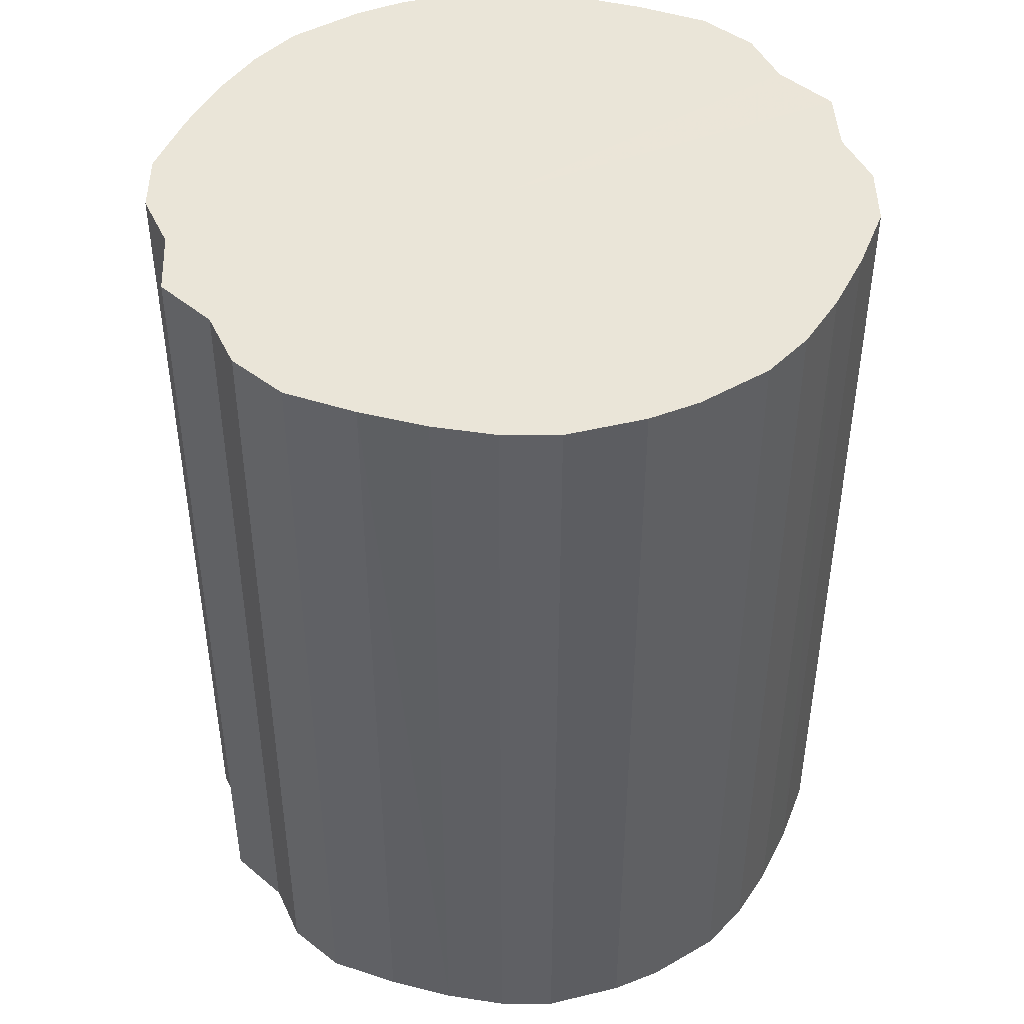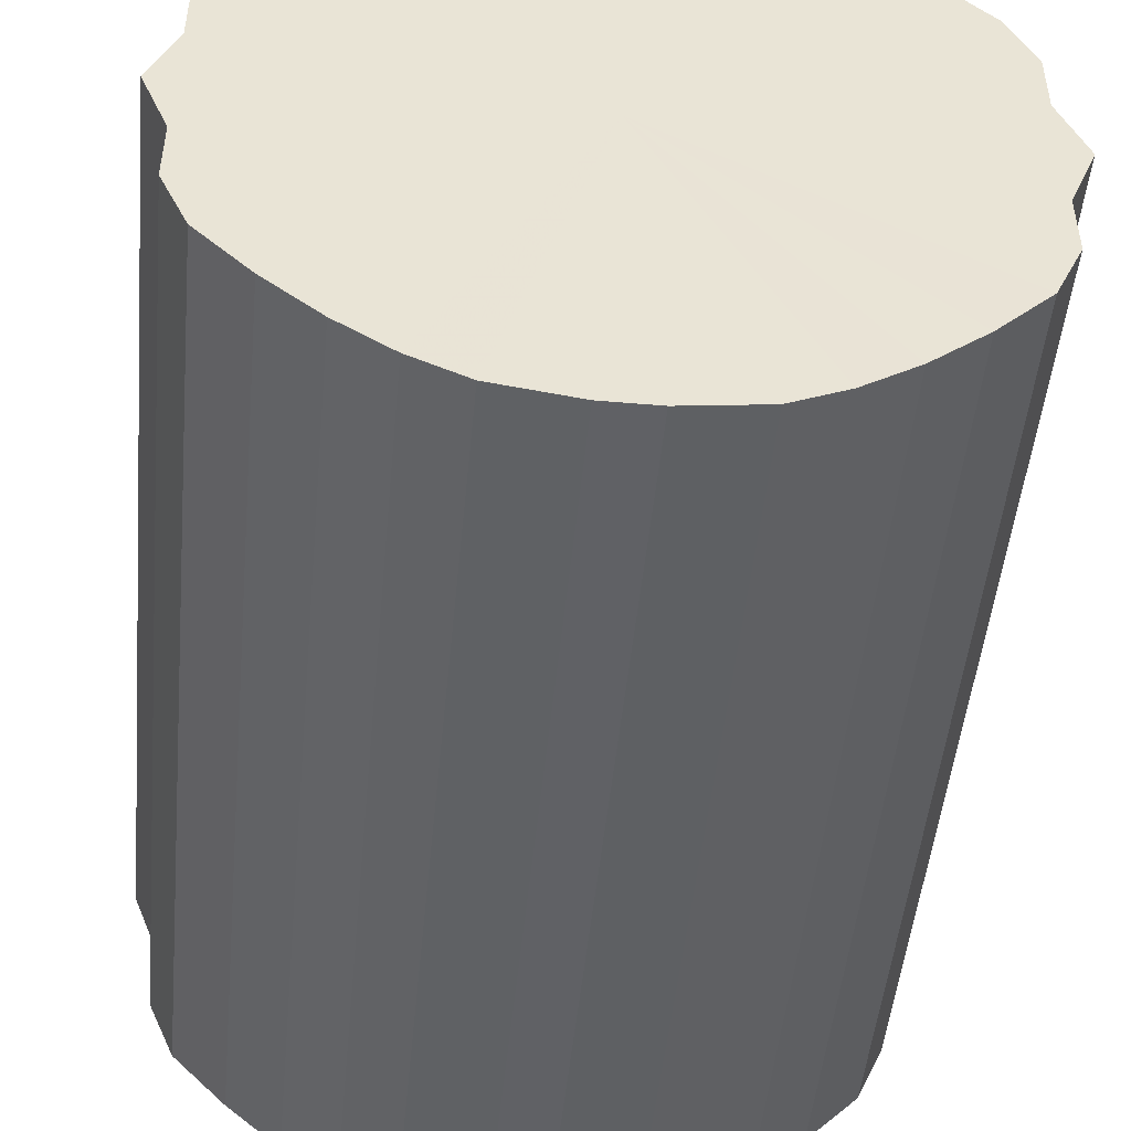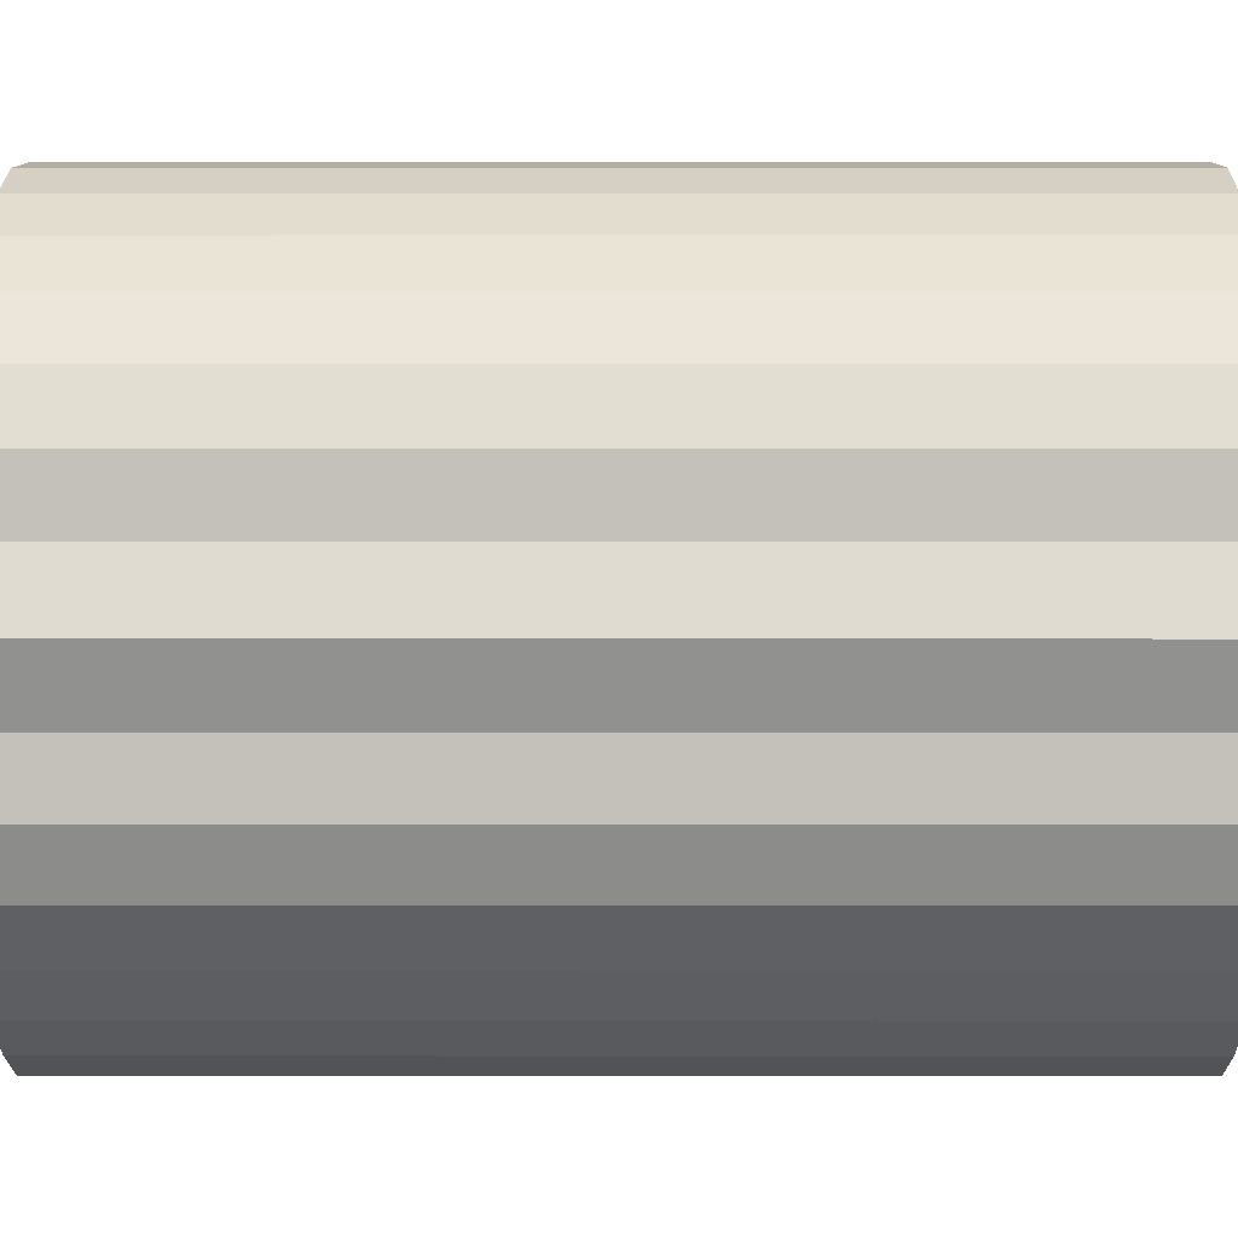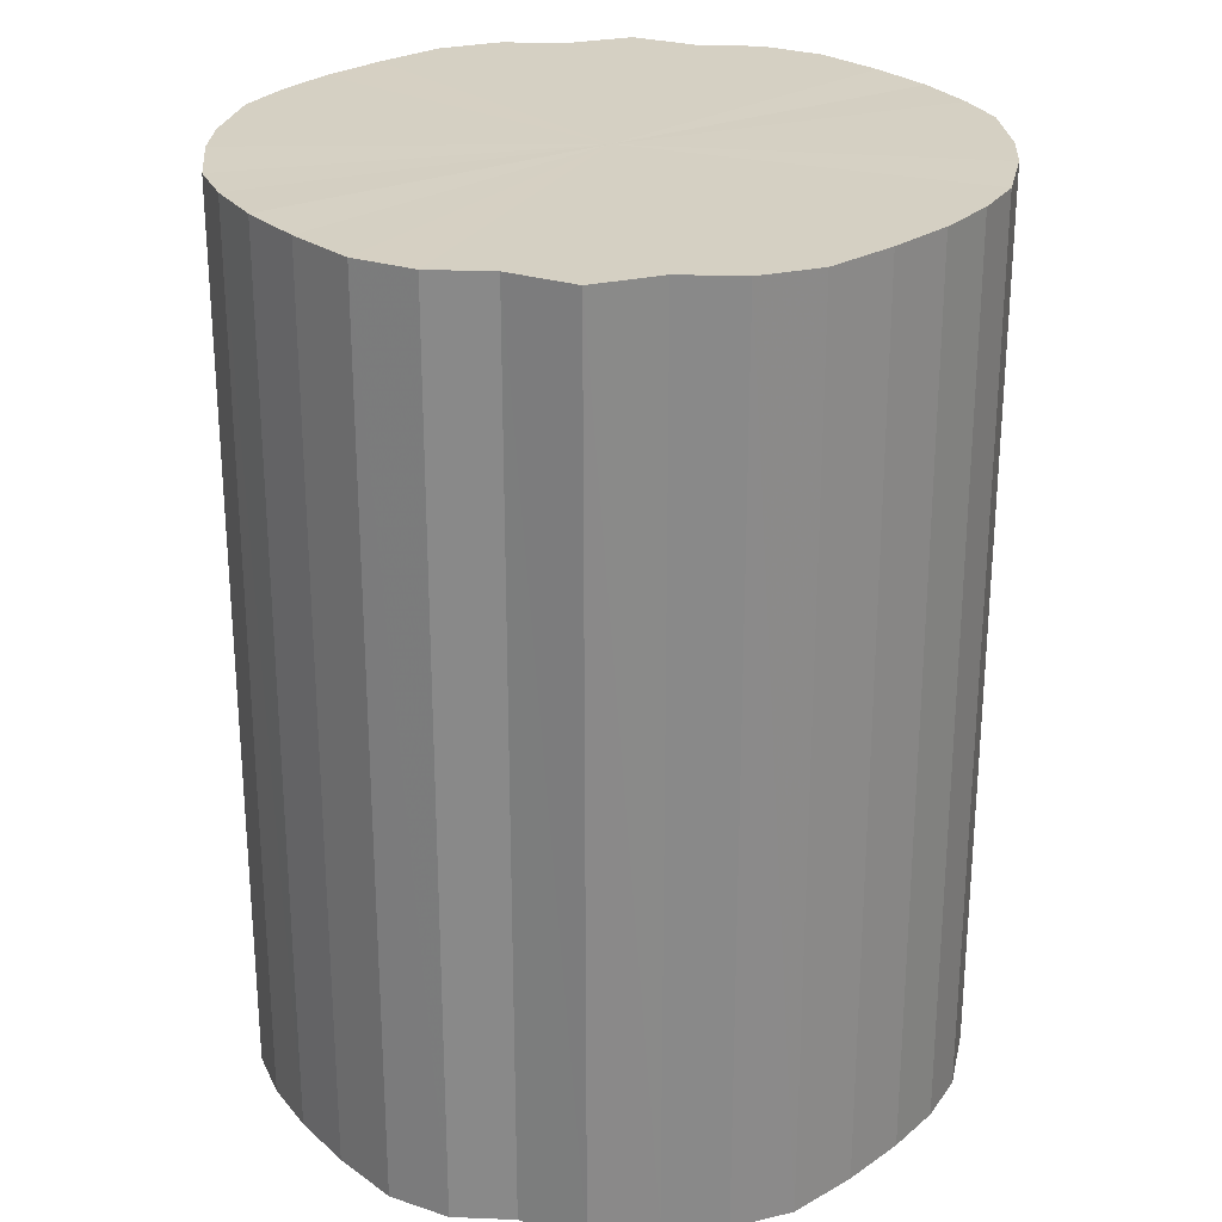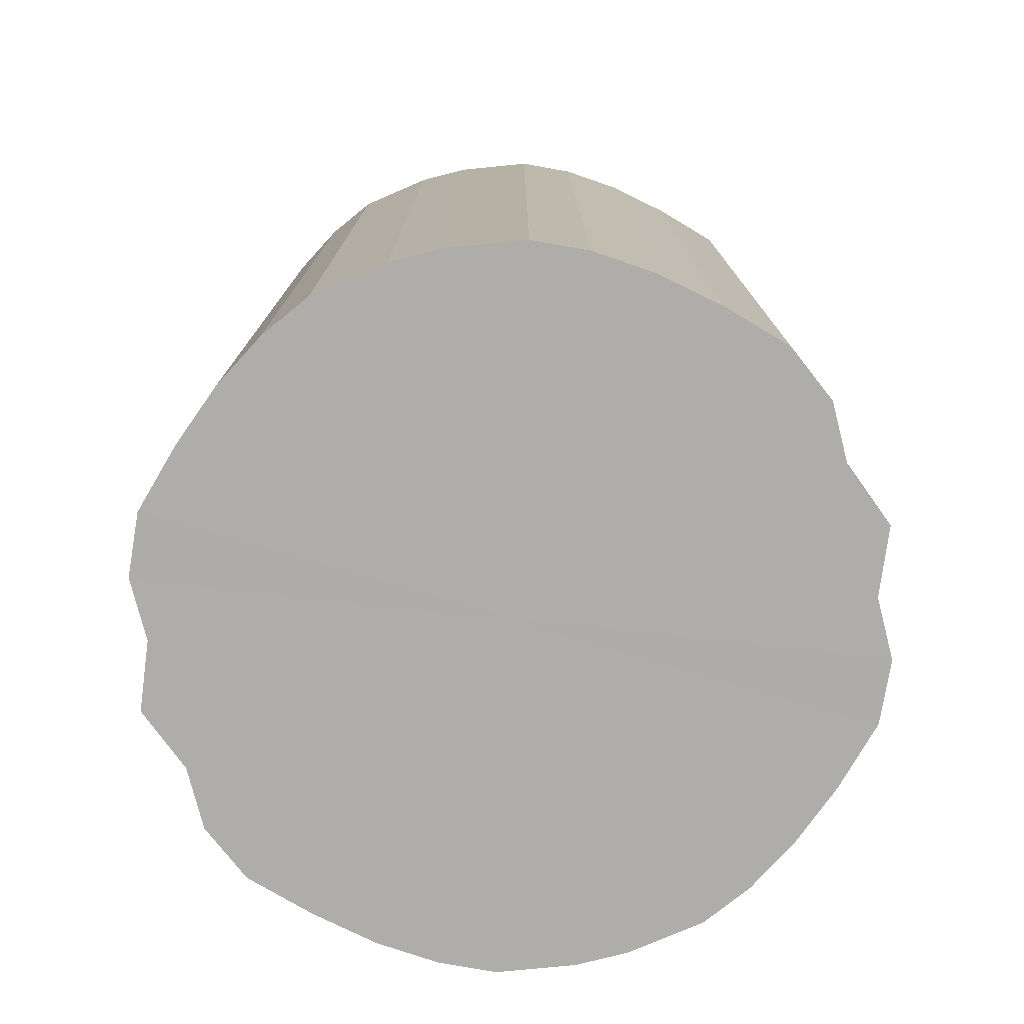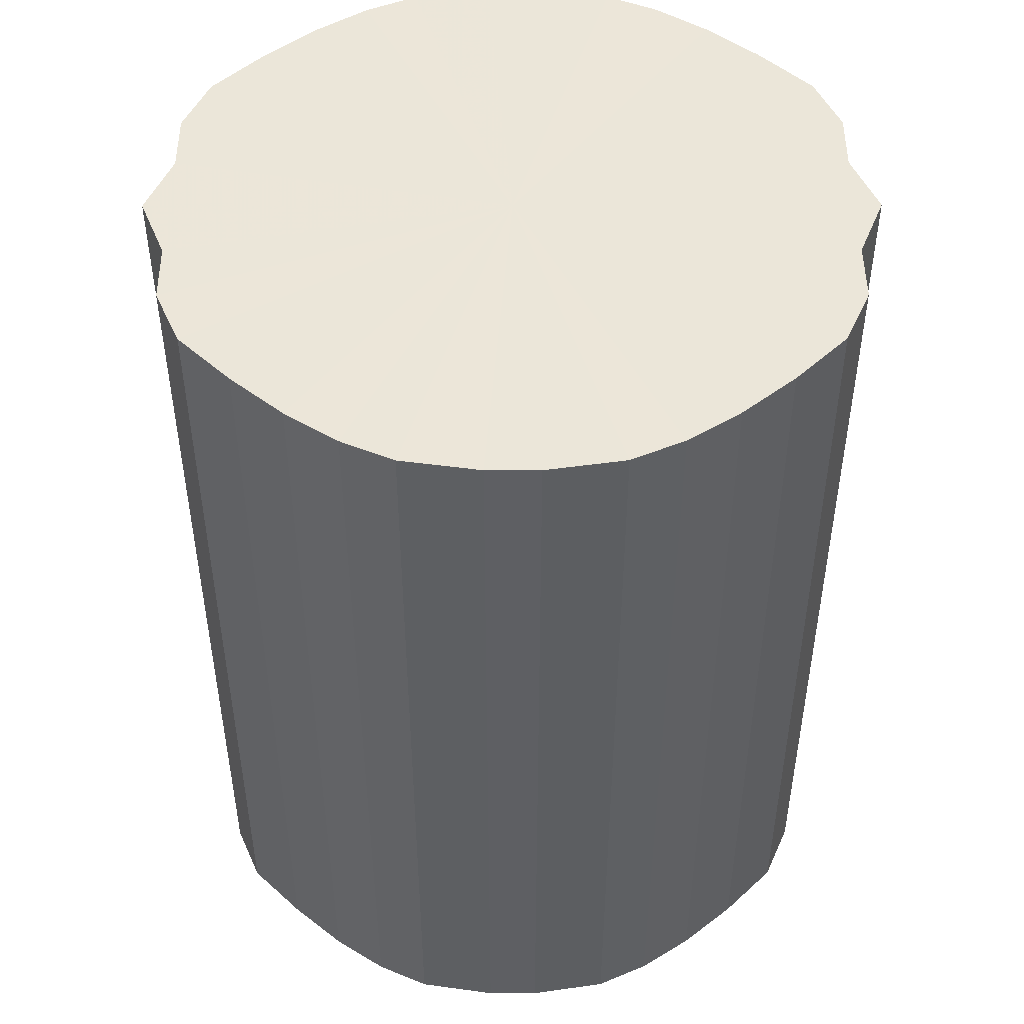
<metadata>
{"format":"obj","ext":"obj","renderer":"f3d","projection":"perspective","resolution":1024,"background":"white","views":[{"elev":45.3,"azim":-24.2,"up":"+Y"},{"elev":-48.9,"azim":174.5,"up":"+Z"},{"elev":2.1,"azim":-89.7,"up":"+Z"},{"elev":26.3,"azim":-86.6,"up":"+Y"},{"elev":-77.2,"azim":-165.6,"up":"+Y"},{"elev":48.5,"azim":-0.1,"up":"+Y"}]}
</metadata>
<code>
o 22515
v 2167 1865 7.413
v 2167 1865 7.388
v 2167 1865 7.413
v 2167 1865 7.363
v 2167 1865 7.388
v 2167 1865 7.438
v 2167 1865 7.438
v 2167 1865 7.341
v 2167 1865 7.363
v 2167 1865 7.462
v 2167 1865 7.462
v 2167 1865 7.321
v 2167 1865 7.341
v 2167 1865 7.485
v 2167 1865 7.485
v 2167 1865 7.304
v 2167 1865 7.321
v 2167 1865 7.505
v 2167 1865 7.505
v 2167 1865 7.29
v 2167 1865 7.304
v 2167 1865 7.522
v 2167 1865 7.522
v 2167 1865 7.281
v 2167 1865 7.29
v 2167 1865 7.535
v 2167 1865 7.535
v 2167 1865 7.277
v 2167 1865 7.281
v 2167 1865 7.544
v 2167 1865 7.544
v 2167 1865 7.277
v 2167 1865 7.277
v 2167 1865 7.549
v 2167 1865 7.549
v 2167 1865 7.281
v 2167 1865 7.277
v 2167 1865 7.549
v 2167 1865 7.549
v 2167 1865 7.29
v 2167 1865 7.281
v 2167 1865 7.544
v 2167 1865 7.544
v 2167 1865 7.304
v 2167 1865 7.29
v 2167 1865 7.535
v 2167 1865 7.535
v 2167 1865 7.321
v 2167 1865 7.304
v 2167 1865 7.522
v 2167 1865 7.522
v 2167 1865 7.341
v 2167 1865 7.321
v 2167 1865 7.505
v 2167 1865 7.505
v 2167 1865 7.363
v 2167 1865 7.341
v 2167 1865 7.485
v 2167 1865 7.485
v 2167 1865 7.388
v 2167 1865 7.363
v 2167 1865 7.462
v 2167 1865 7.462
v 2167 1865 7.413
v 2167 1865 7.388
v 2167 1865 7.438
v 2167 1865 7.438
v 2167 1865 7.413
v 2167 1865 7.413
v 2167 1865 7.388
v 2167 1865 7.388
v 2167 1865 7.363
v 2167 1865 7.363
v 2167 1865 7.438
v 2167 1865 7.413
v 2167 1865 7.462
v 2167 1865 7.438
v 2167 1865 7.341
v 2167 1865 7.341
v 2167 1865 7.485
v 2167 1865 7.462
v 2167 1865 7.505
v 2167 1865 7.485
v 2167 1865 7.321
v 2167 1865 7.321
v 2167 1865 7.522
v 2167 1865 7.505
v 2167 1865 7.535
v 2167 1865 7.522
v 2167 1865 7.304
v 2167 1865 7.304
v 2167 1865 7.544
v 2167 1865 7.535
v 2167 1865 7.549
v 2167 1865 7.544
v 2167 1865 7.29
v 2167 1865 7.29
v 2167 1865 7.549
v 2167 1865 7.549
v 2167 1865 7.544
v 2167 1865 7.549
v 2167 1865 7.281
v 2167 1865 7.281
v 2167 1865 7.535
v 2167 1865 7.544
v 2167 1865 7.522
v 2167 1865 7.535
v 2167 1865 7.277
v 2167 1865 7.277
v 2167 1865 7.505
v 2167 1865 7.522
v 2167 1865 7.485
v 2167 1865 7.505
v 2167 1865 7.277
v 2167 1865 7.277
v 2167 1865 7.462
v 2167 1865 7.485
v 2167 1865 7.438
v 2167 1865 7.462
v 2167 1865 7.281
v 2167 1865 7.281
v 2167 1865 7.413
v 2167 1865 7.438
v 2167 1865 7.388
v 2167 1865 7.413
v 2167 1865 7.29
v 2167 1865 7.29
v 2167 1865 7.363
v 2167 1865 7.388
v 2167 1865 7.341
v 2167 1865 7.363
v 2167 1865 7.304
v 2167 1865 7.304
v 2167 1865 7.321
v 2167 1865 7.341
v 2167 1865 7.321
v 2167 1865 7.413
v 2167 1865 7.388
v 2167 1865 7.413
v 2167 1865 7.363
v 2167 1865 7.438
v 2167 1865 7.341
v 2167 1865 7.462
v 2167 1865 7.321
v 2167 1865 7.485
v 2167 1865 7.304
v 2167 1865 7.505
v 2167 1865 7.29
v 2167 1865 7.522
v 2167 1865 7.281
v 2167 1865 7.535
v 2167 1865 7.277
v 2167 1865 7.544
v 2167 1865 7.277
v 2167 1865 7.549
v 2167 1865 7.281
v 2167 1865 7.549
v 2167 1865 7.29
v 2167 1865 7.544
v 2167 1865 7.304
v 2167 1865 7.535
v 2167 1865 7.321
v 2167 1865 7.522
v 2167 1865 7.341
v 2167 1865 7.505
v 2167 1865 7.363
v 2167 1865 7.485
v 2167 1865 7.388
v 2167 1865 7.462
v 2167 1865 7.413
v 2167 1865 7.438
v 2167 1865 7.413
v 2167 1865 7.413
v 2167 1865 7.388
v 2167 1865 7.438
v 2167 1865 7.363
v 2167 1865 7.462
v 2167 1865 7.341
v 2167 1865 7.485
v 2167 1865 7.321
v 2167 1865 7.505
v 2167 1865 7.304
v 2167 1865 7.522
v 2167 1865 7.29
v 2167 1865 7.535
v 2167 1865 7.281
v 2167 1865 7.544
v 2167 1865 7.277
v 2167 1865 7.549
v 2167 1865 7.277
v 2167 1865 7.549
v 2167 1865 7.281
v 2167 1865 7.544
v 2167 1865 7.29
v 2167 1865 7.535
v 2167 1865 7.304
v 2167 1865 7.522
v 2167 1865 7.321
v 2167 1865 7.505
v 2167 1865 7.341
v 2167 1865 7.485
v 2167 1865 7.363
v 2167 1865 7.462
v 2167 1865 7.388
v 2167 1865 7.438
v 2167 1865 7.413
f 1 2 3
f 2 4 5
f 6 1 7
f 4 8 9
f 10 6 11
f 8 12 13
f 14 10 15
f 12 16 17
f 18 14 19
f 16 20 21
f 22 18 23
f 20 24 25
f 26 22 27
f 24 28 29
f 30 26 31
f 28 32 33
f 34 30 35
f 32 36 37
f 38 34 39
f 36 40 41
f 42 38 43
f 40 44 45
f 46 42 47
f 44 48 49
f 50 46 51
f 48 52 53
f 54 50 55
f 52 56 57
f 58 54 59
f 56 60 61
f 62 58 63
f 60 64 65
f 66 62 67
f 64 66 68
f 69 70 71
f 71 72 73
f 74 75 69
f 76 77 74
f 73 78 79
f 80 81 76
f 82 83 80
f 79 84 85
f 86 87 82
f 88 89 86
f 85 90 91
f 92 93 88
f 94 95 92
f 91 96 97
f 98 99 94
f 100 101 98
f 97 102 103
f 104 105 100
f 106 107 104
f 103 108 109
f 110 111 106
f 112 113 110
f 109 114 115
f 116 117 112
f 118 119 116
f 115 120 121
f 122 123 118
f 124 125 122
f 121 126 127
f 128 129 124
f 130 131 128
f 127 132 133
f 134 135 130
f 133 136 134
f 137 138 139
f 137 140 138
f 137 139 141
f 137 142 140
f 137 141 143
f 137 144 142
f 137 143 145
f 137 146 144
f 137 145 147
f 137 148 146
f 137 147 149
f 137 150 148
f 137 149 151
f 137 152 150
f 137 151 153
f 137 154 152
f 137 153 155
f 137 156 154
f 137 155 157
f 137 158 156
f 137 157 159
f 137 160 158
f 137 159 161
f 137 162 160
f 137 161 163
f 137 164 162
f 137 163 165
f 137 166 164
f 137 165 167
f 137 168 166
f 137 167 169
f 137 170 168
f 137 169 171
f 137 171 170
f 172 173 174
f 172 175 173
f 172 174 176
f 172 177 175
f 172 176 178
f 172 179 177
f 172 178 180
f 172 181 179
f 172 180 182
f 172 183 181
f 172 182 184
f 172 185 183
f 172 184 186
f 172 187 185
f 172 186 188
f 172 189 187
f 172 188 190
f 172 191 189
f 172 190 192
f 172 193 191
f 172 192 194
f 172 195 193
f 172 194 196
f 172 197 195
f 172 196 198
f 172 199 197
f 172 198 200
f 172 201 199
f 172 200 202
f 172 203 201
f 172 202 204
f 172 205 203
f 172 204 206
f 172 206 205

</code>
